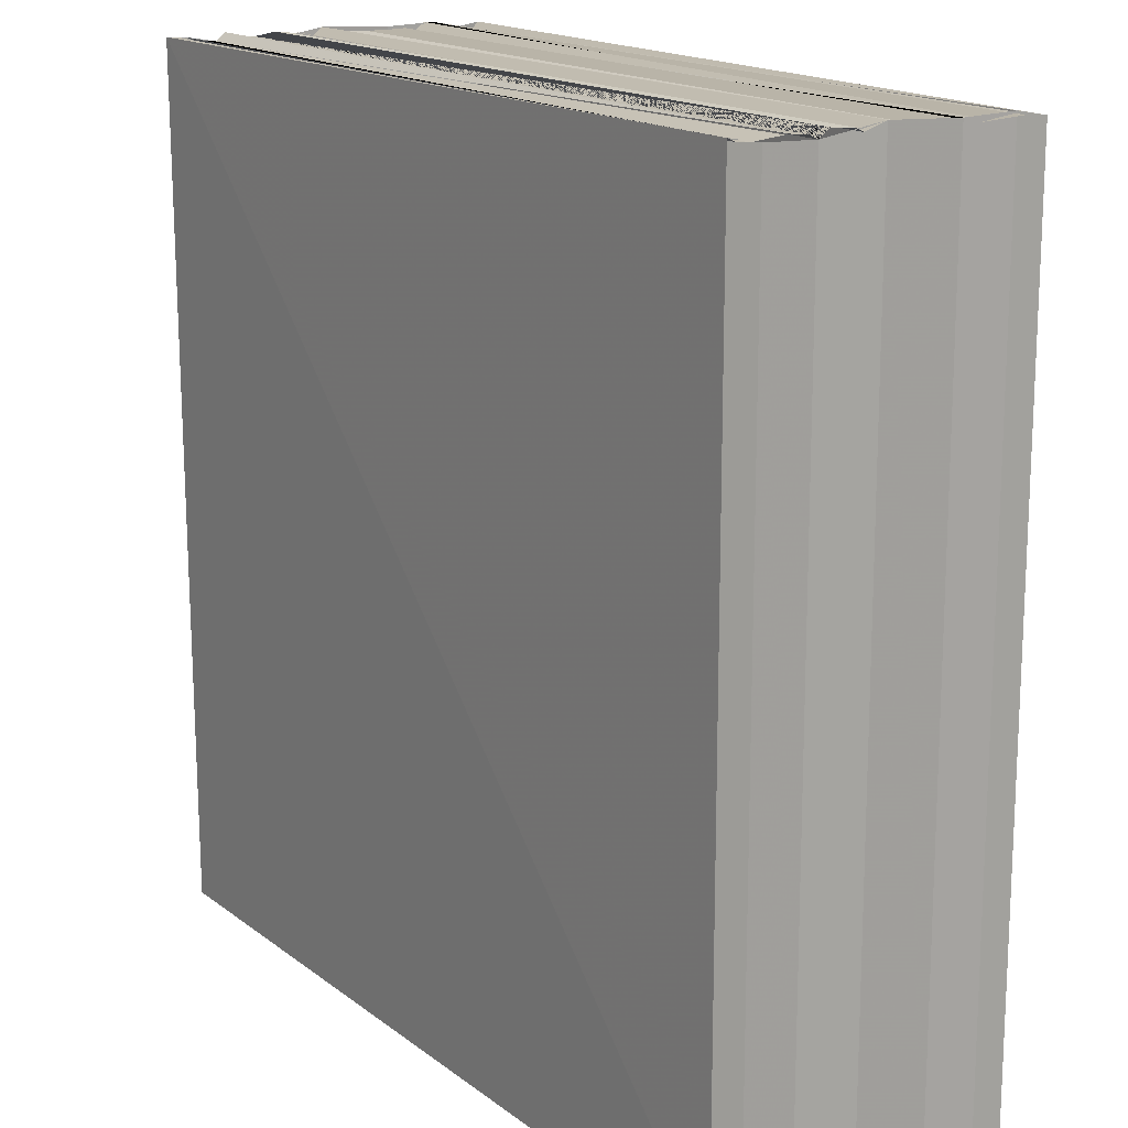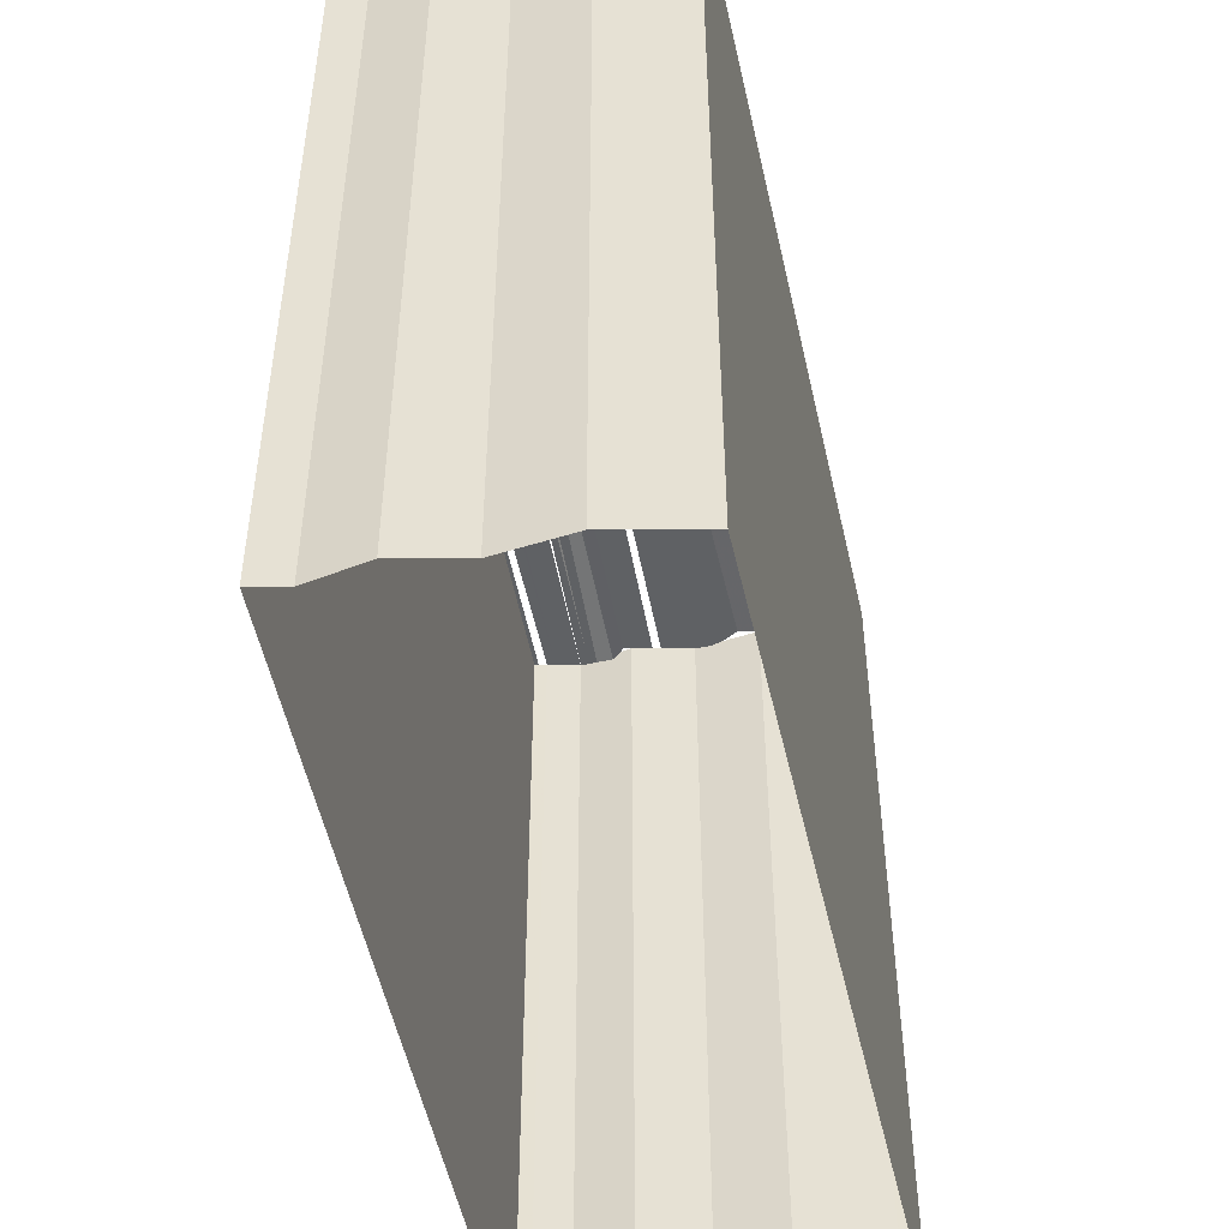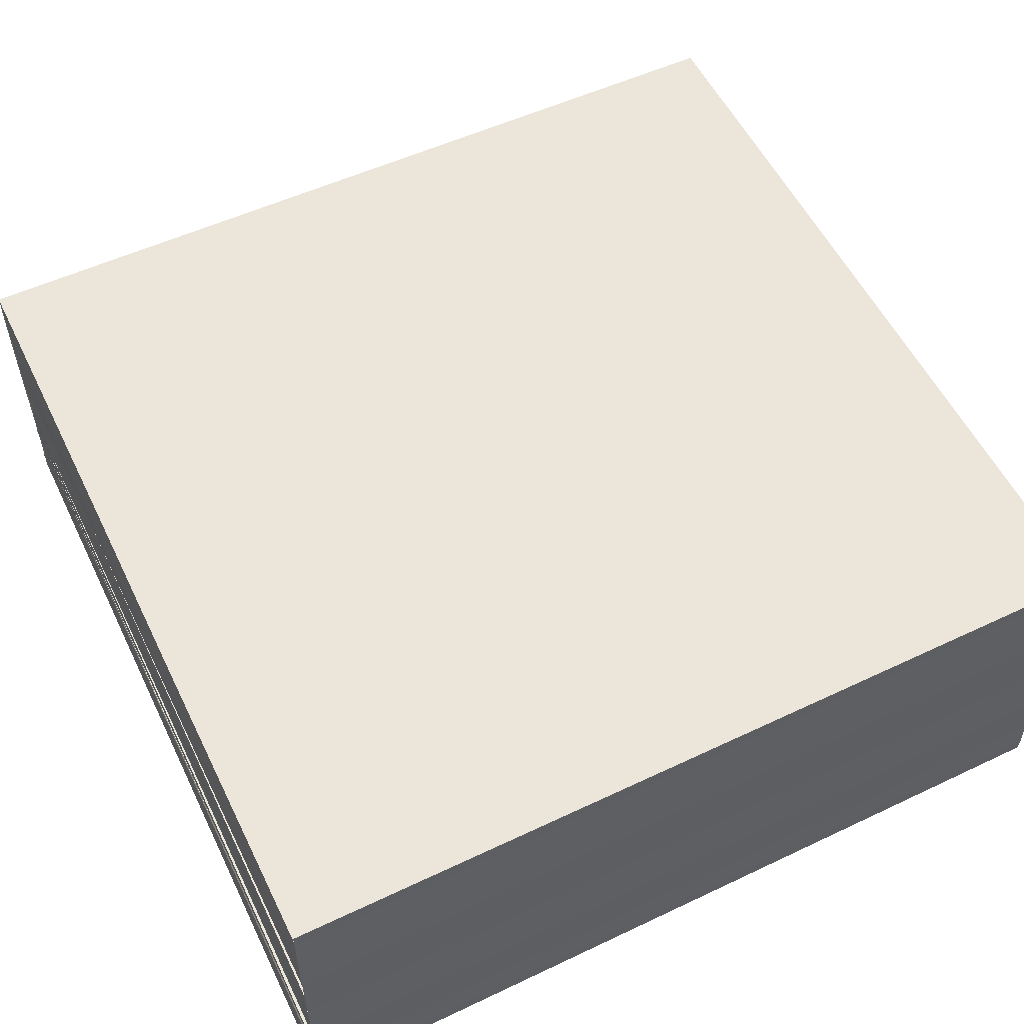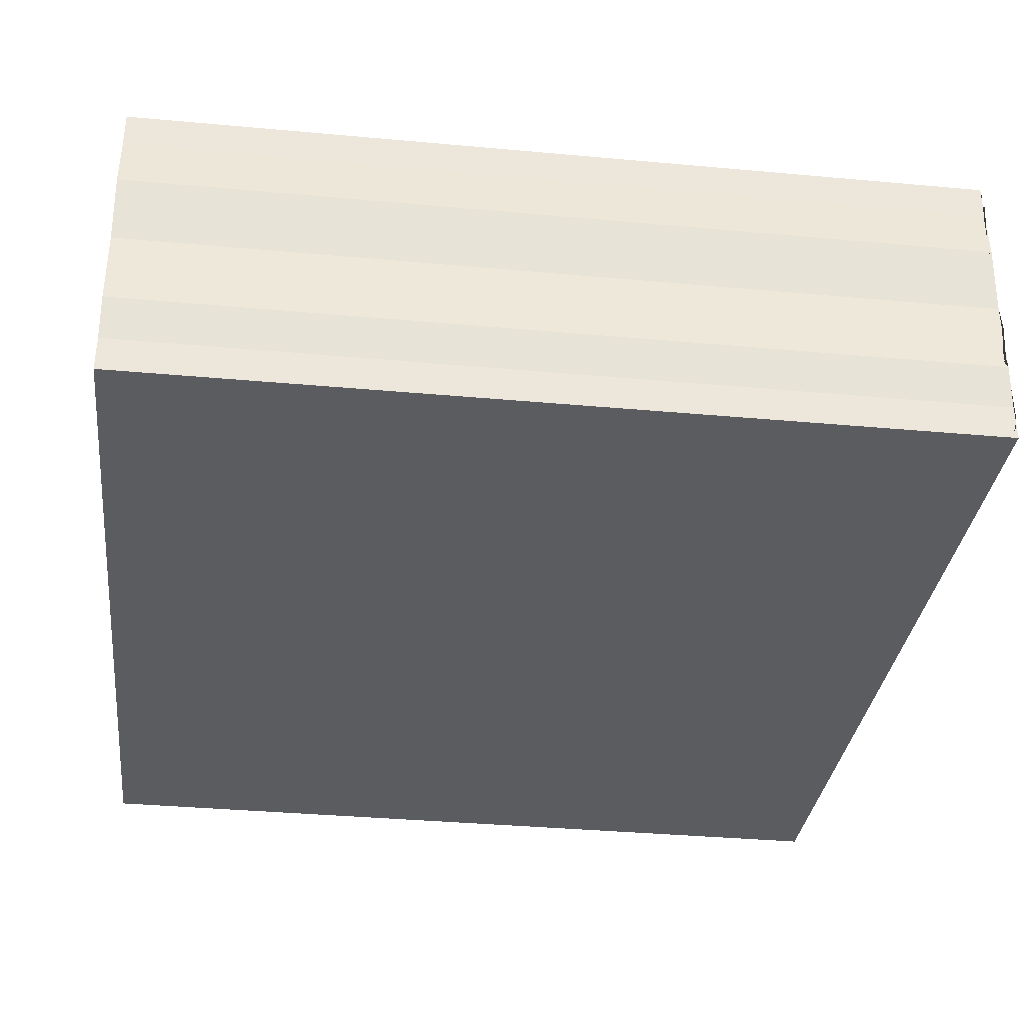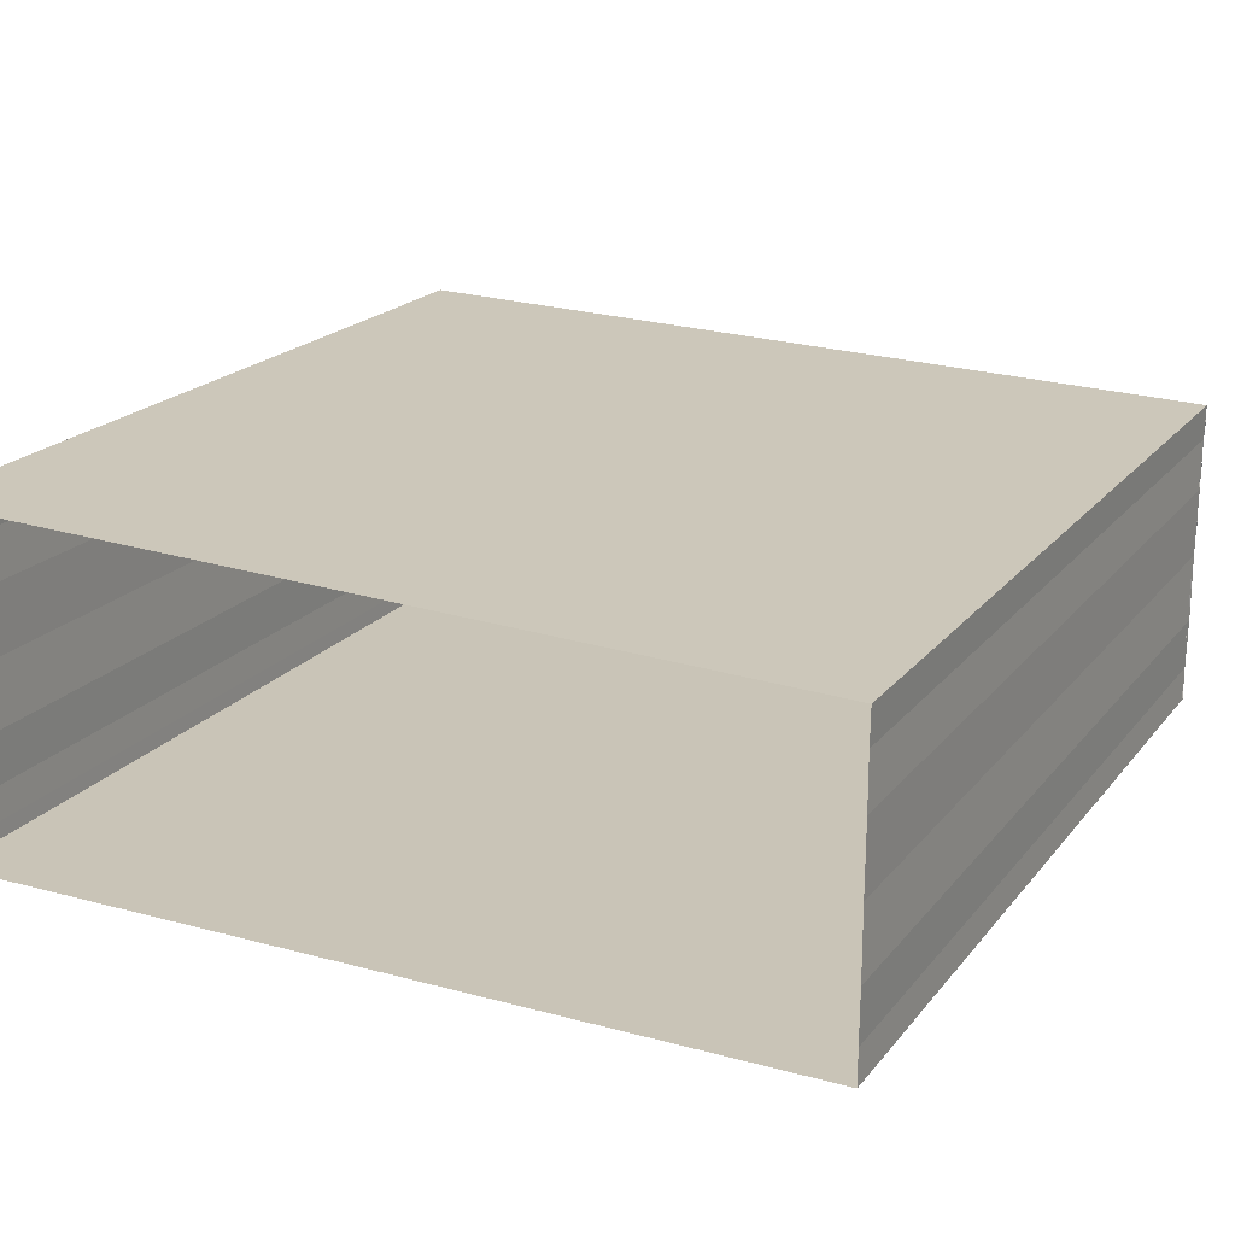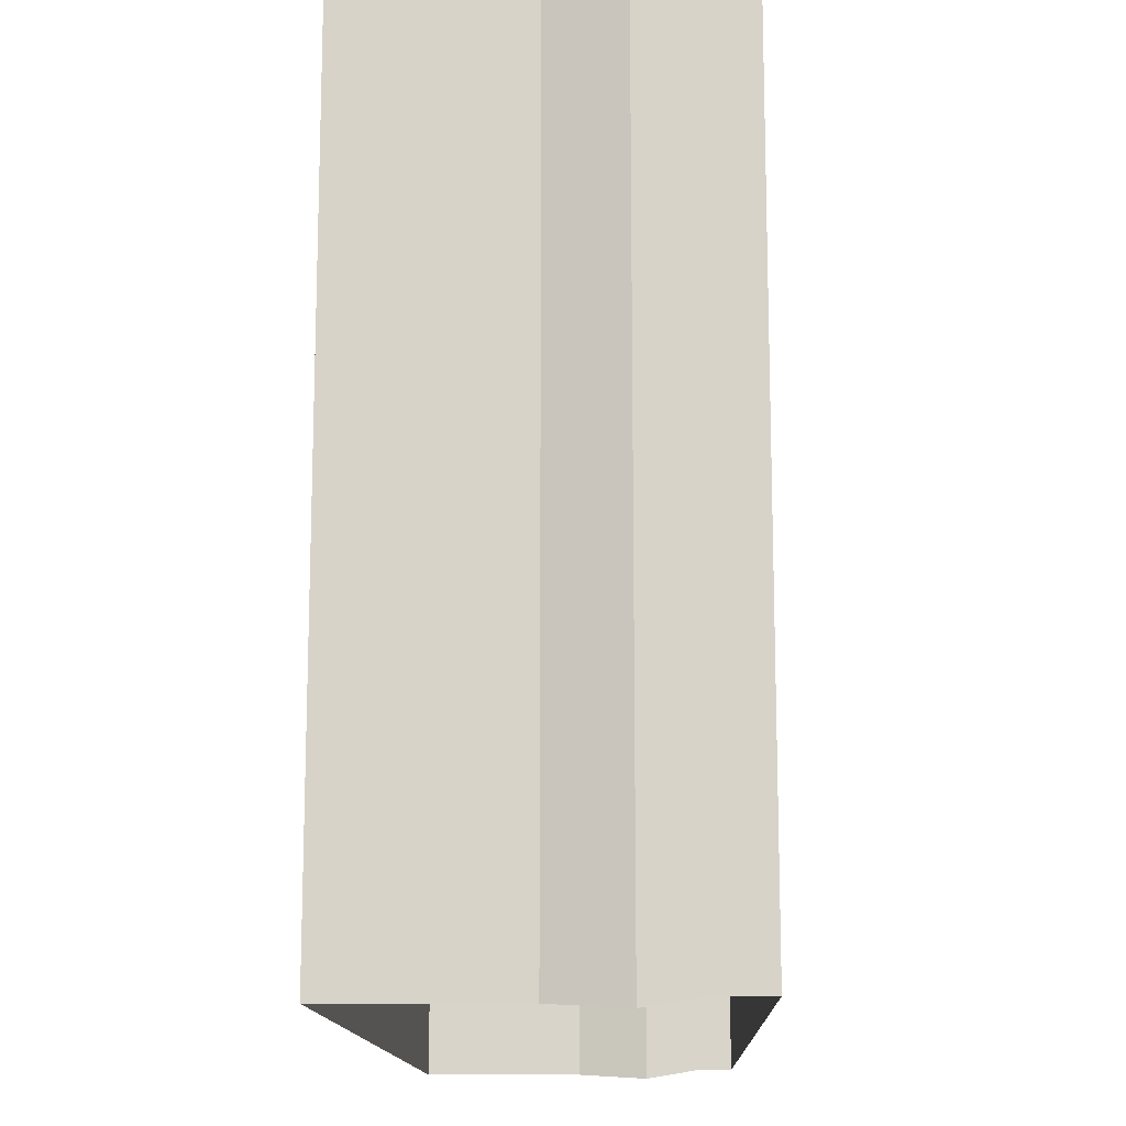
<metadata>
{"format":"obj","ext":"obj","renderer":"f3d","projection":"perspective","resolution":1024,"background":"white","views":[{"elev":16.1,"azim":56.0,"up":"+Y"},{"elev":-48.5,"azim":101.1,"up":"+Y"},{"elev":54.8,"azim":-115.8,"up":"+Z"},{"elev":-33.0,"azim":83.3,"up":"+Z"},{"elev":20.8,"azim":28.3,"up":"+Z"},{"elev":-14.8,"azim":-87.8,"up":"+Y"}]}
</metadata>
<code>
o 6455
v 2241 1879 13.96
v 2241 1879 13.96
v 2241 1879 13.96
v 2241 1879 13.96
v 2241 1879 13.96
v 2241 1879 13.96
v 2241 1879 13.96
v 2241 1879 13.96
v 2241 1879 13.96
v 2241 1879 13.96
v 2241 1879 13.96
v 2241 1879 13.96
v 2241 1879 13.95
v 2241 1879 13.95
v 2241 1879 13.95
v 2241 1879 13.95
v 2241 1879 13.95
v 2241 1879 13.95
v 2241 1879 13.95
v 2241 1879 13.95
v 2241 1879 13.95
v 2241 1879 13.95
v 2241 1879 13.95
v 2241 1879 13.95
v 2241 1879 13.95
v 2241 1879 13.95
v 2241 1879 13.95
v 2241 1879 13.95
v 2241 1879 13.95
v 2241 1879 13.95
v 2241 1879 13.95
v 2241 1879 13.96
v 2241 1879 13.96
v 2241 1879 13.96
v 2241 1879 13.96
v 2241 1879 13.96
v 2241 1879 13.96
v 2241 1879 13.96
v 2241 1879 13.96
v 2241 1879 13.96
v 2241 1879 13.96
v 2241 1879 13.96
v 2241 1879 13.96
v 2241 1879 13.96
v 2241 1879 13.96
v 2241 1879 13.96
v 2241 1879 13.96
v 2241 1879 13.96
v 2241 1879 13.96
v 2241 1879 13.96
v 2241 1879 13.96
v 2241 1879 13.96
v 2241 1879 13.96
v 2241 1879 13.96
v 2241 1879 13.96
v 2241 1879 13.96
v 2241 1879 13.96
v 2241 1879 13.96
v 2241 1879 13.96
v 2241 1879 13.96
v 2241 1879 13.95
v 2241 1879 13.95
v 2241 1879 13.95
v 2241 1879 13.95
v 2241 1879 13.95
v 2241 1879 13.95
v 2241 1879 13.95
v 2241 1879 13.95
v 2241 1879 13.95
v 2241 1879 13.95
v 2241 1879 13.95
v 2241 1879 13.95
v 2241 1879 13.95
v 2241 1879 13.95
v 2241 1879 13.95
v 2241 1879 13.95
v 2241 1879 13.95
v 2241 1879 13.95
v 2241 1879 13.95
v 2241 1879 13.95
v 2241 1879 13.95
v 2241 1879 13.95
v 2241 1879 13.95
v 2241 1879 13.95
v 2241 1879 13.95
v 2241 1879 13.96
v 2241 1879 13.96
v 2241 1879 13.96
f 1 2 3
f 3 4 5
f 6 7 8
f 9 7 10
f 7 11 10
f 10 11 12
f 11 13 12
f 12 13 14
f 13 15 14
f 14 15 16
f 15 17 16
f 16 17 18
f 17 19 18
f 18 20 21
f 16 22 23
f 16 24 22
f 25 24 16
f 25 26 24
f 23 27 28
f 29 23 28
f 29 28 30
f 31 29 30
f 14 29 31
f 32 14 31
f 33 14 32
f 34 33 32
f 35 36 33
f 37 36 35
f 38 37 35
f 39 37 38
f 39 12 37
f 40 12 39
f 40 41 12
f 42 41 40
f 42 43 41
f 44 43 42
f 44 45 43
f 46 45 44
f 47 48 46
f 49 47 46
f 50 47 49
f 50 51 47
f 52 51 50
f 52 53 51
f 52 9 53
f 52 54 55
f 46 56 52
f 56 57 52
f 58 56 46
f 59 58 46
f 60 58 59
f 31 60 59
f 61 60 31
f 62 61 31
f 63 61 62
f 64 63 62
f 65 63 64
f 66 64 26
f 67 64 66
f 67 68 64
f 68 69 64
f 70 65 64
f 68 70 69
f 71 70 68
f 72 65 70
f 73 72 70
f 74 72 75
f 76 77 70
f 78 77 76
f 79 80 77
f 81 82 83
f 83 84 85
f 86 87 88

</code>
